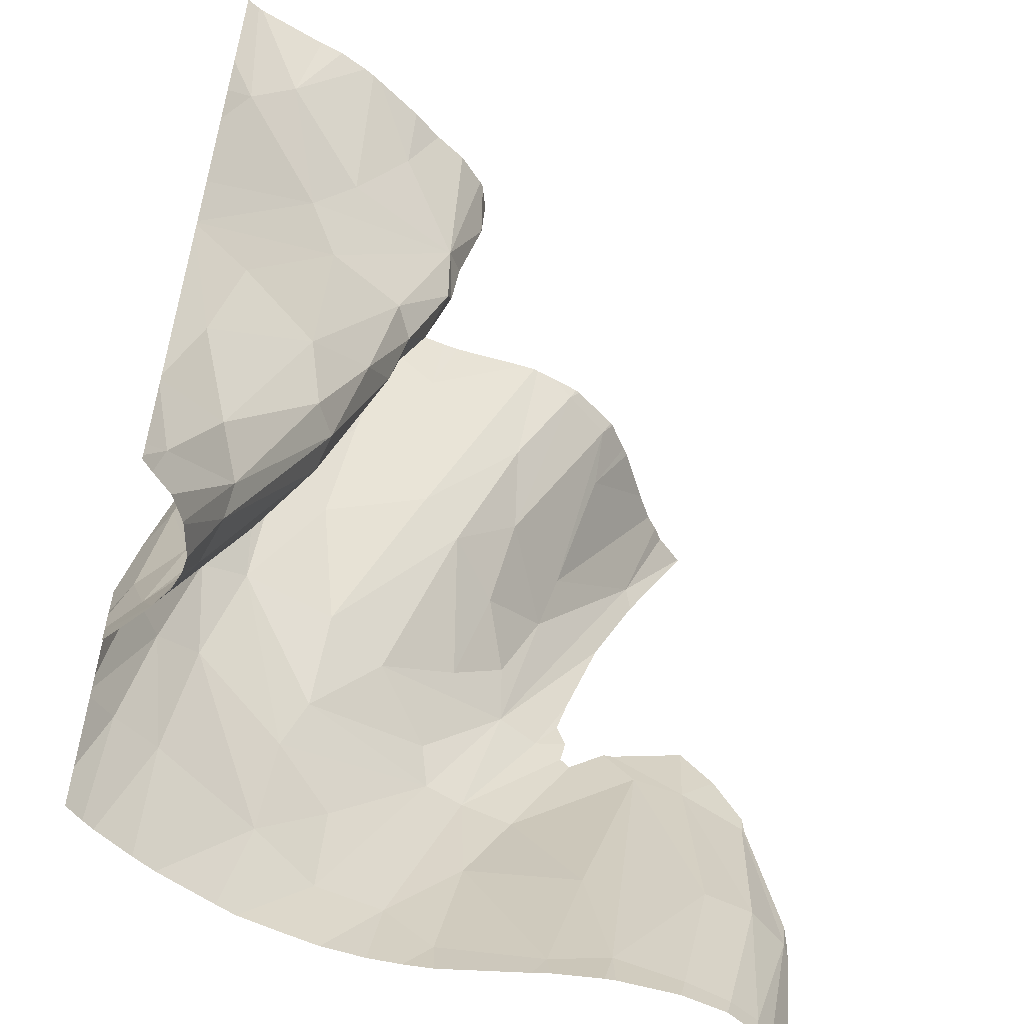
<metadata>
{"format":"obj","ext":"obj","renderer":"f3d","projection":"perspective","resolution":1024,"background":"white","views":[{"elev":-55.5,"azim":-15.3,"up":"+Y"}]}
</metadata>
<code>
v -150 494 -106.8
v -143.1 497.4 -100.7
v -150.9 492.3 -94.71
v -135.5 486.7 -120.1
v -147.2 493.2 -115.5
v -150.9 495.8 -108.8
v -150 499.6 -108.6
v -149.1 487.1 -102.4
v -148.5 486.7 -101.1
v -145.4 493.8 -102.1
v -132.2 488.6 -120.4
v -138 496 -119.9
v -130.5 501.3 -122.1
v -127.6 486.7 -119
v -148.6 486.7 -97.65
v -150 486.7 -115.1
v -149.8 500.1 -112.1
v -150.9 492.5 -112.6
v -149.2 486.7 -102.4
v -130.5 495.5 -121.5
v -149.9 488.7 -95.52
v -150.4 486.7 -95.39
v -148.2 486.7 -100.1
v -132.6 501.5 -121.5
v -150.9 486.7 -104.6
v -141.1 498.4 -118.1
v -150.9 495.7 -111.4
v -146.8 491.2 -98.15
v -149.6 492.9 -113.9
v -134.6 490.9 -120.8
v -146.2 486.7 -117.3
v -143.1 486.7 -118.6
v -147.4 486.7 -116.6
v -149.4 486.7 -115.4
v -141.7 492.3 -118.6
v -150.9 486.7 -114.4
v -137.8 486.7 -119.9
v -150.9 493 -107.9
v -126.8 487.9 -119.1
v -149.5 490.1 -104.7
v -146 500.9 -115.4
v -139.8 486.7 -119.5
v -147.8 493.3 -96.55
v -150.9 488.8 -105.7
v -133.7 486.7 -120.1
v -148.2 486.7 -99.26
v -150.9 489.7 -106.2
v -150.9 487.8 -94.85
v -150.9 493.7 -112.3
v -150.9 486.9 -94.84
v -149.4 486.7 -96.29
v -132.2 486.7 -120
v -150.9 488.8 -113.9
v -142 486.7 -119
v -150.9 496.7 -109.7
v -150.9 491.5 -106.9
v -150.9 492.7 -94.68
v -150.5 498.9 -110
v -147.6 488.5 -100.7
v -150.9 496.9 -110.2
v -142.6 498.7 -99.44
v -150.9 486.7 -94.87
v -146.9 489.8 -99.09
v -138.3 490.8 -120.1
v -148.7 486.7 -97.52
v -129.2 519.2 -115.9
v -144.3 507.5 -114.9
v -126.8 487.9 -119.1
v -122.4 518 -122.7
v -126.3 508.1 -122.5
v -132.6 501.5 -121.5
v -148.3 499.8 -114
v -139.8 501.8 -117.9
v -147.2 493.2 -115.5
v -132.9 515.6 -115.1
v -146 500.9 -115.4
v -136.1 506.5 -118.1
v -130.2 514.3 -117.9
v -128.5 508.5 -121.6
v -128.8 511.5 -120.5
v -141.1 498.4 -118.1
v -139.3 507.5 -116.4
v -126.6 516.4 -120.4
v -134.6 490.9 -120.8
v -132.2 488.6 -120.4
v -138 496 -119.9
v -130.5 501.3 -122.1
v -127.8 500.7 -122.2
v -131.8 509 -119.5
v -138.3 490.8 -120.1
v -133.1 503.9 -120.8
v -140.6 513.8 -114
v -141.7 492.3 -118.6
v -124.3 512.3 -122.7
v -130.5 495.5 -121.5
v -150 494 -106.8
v -137.1 529.6 -98.77
v -143.1 497.4 -100.7
v -148 495.1 -105
v -141.2 529.6 -107.2
v -135.7 527.3 -103.2
v -135 529.6 -111.1
v -150.9 494.7 -108.4
v -148.3 499.8 -114
v -138.3 529.6 -110.4
v -147.2 493.2 -115.5
v -150.9 495.8 -108.8
v -149.6 520.8 -94.09
v -143.8 513.6 -98.19
v -141.9 518 -104
v -150 499.6 -108.6
v -149.1 487.1 -102.4
v -150.9 519.4 -93.39
v -150.9 507.1 -94.7
v -145.4 493.8 -102.1
v -136.3 522 -101.9
v -150.2 529.6 -92.92
v -137.1 521.3 -100.6
v -150.9 529.6 -92.6
v -127.9 529.6 -111.7
v -149.8 500.1 -112.1
v -131.8 509 -119.5
v -147.2 508.6 -112.4
v -143.8 521.9 -106.3
v -150.9 492.5 -112.6
v -150.9 516.7 -93.77
v -148.9 500.9 -107.2
v -146.6 513.4 -110.4
v -139.8 529.6 -109.9
v -150.9 529.4 -92.64
v -144.3 507.5 -114.9
v -149.4 498.8 -95.34
v -142.5 512 -103.8
v -142.7 529.6 -95.43
v -129.8 523.2 -113.4
v -138 514.2 -102
v -145.2 518.6 -108.1
v -146 512.9 -106.9
v -141.2 529.6 -107.2
v -132.9 515.6 -115.1
v -141.3 529.3 -107.2
v -143.6 499 -98.04
v -135.5 529.6 -100.3
v -141.1 498.4 -118.1
v -145 516 -111.5
v -150 529.6 -93.02
v -137 521.7 -102.9
v -146.8 491.2 -98.15
v -149.6 492.9 -113.9
v -143.1 520.7 -97.74
v -143.2 529.6 -95.18
v -143.7 514.1 -113
v -143.6 518.6 -105.1
v -144.3 502.9 -97.18
v -126.7 528.8 -112.2
v -140.3 529.6 -96.83
v -138.1 516.3 -102.8
v -135 529.6 -101.5
v -140.6 513.8 -114
v -135 517 -113.9
v -129 529.6 -111.4
v -150.9 493 -107.9
v -129.2 519.2 -115.9
v -148.1 505.9 -95.92
v -140.5 529.6 -109.5
v -141.6 529.6 -107.9
v -149.5 490.1 -104.7
v -150.9 506.9 -94.7
v -146 500.9 -115.4
v -137 517.5 -101.1
v -142.9 499.8 -102.2
v -136.7 529.6 -104.1
v -150.9 511 -94.44
v -145.2 511 -105.5
v -147.8 493.3 -96.55
v -150.9 506.2 -94.69
v -139.3 507.5 -116.4
v -130 529.6 -111.3
v -135.1 529.6 -101.7
v -141.9 526.3 -109.5
v -150.9 522.8 -93.29
v -138.1 527.5 -111.1
v -137.2 529.6 -110.8
v -135.2 526.5 -101.5
v -145.2 529.6 -94.33
v -129.3 529.6 -111.3
v -139.9 507.1 -100.8
v -150.9 493.7 -112.3
v -134.1 529.6 -111.2
v -138.7 529.6 -97.88
v -150.9 493 -112.5
v -140.5 527.4 -110.2
v -141.3 504.8 -99.01
v -138.4 529.6 -105.7
v -139.3 511.3 -102.1
v -147.4 524.2 -94.65
v -145.3 516.8 -97.28
v -138.7 529.6 -105.9
v -150.9 493 -94.67
v -141.2 529.6 -108.9
v -138.7 529.6 -105.9
v -139.1 511.5 -100.8
v -142.5 523 -105.4
v -139.9 512.7 -99.71
v -150.7 529.6 -92.7
v -143.7 529.6 -94.92
v -135.7 529.6 -100
v -141.9 521.6 -111.8
v -150.9 492.7 -94.68
v -130.2 514.3 -117.9
v -146.8 506.1 -113.8
v -150.5 498.9 -110
v -150.9 507.2 -94.7
v -146.4 529.6 -94.04
v -138.4 522.4 -103.9
v -142.6 498.7 -99.44
v -139.6 520.8 -112.8
v -146.9 489.8 -99.09
v -141.9 528.4 -107.9
v -135.4 526 -111.7
v -140.1 529.6 -106.6
v -135.7 529.6 -103.2
v -141 508.8 -102.8
v -140.3 525.6 -97.89
v -136.7 518.7 -101.9
v -117.9 486.7 -119
v -115 496.1 -120.9
v -127.6 486.7 -119
v -116.1 486.7 -119.9
v -123.6 486.7 -118.4
v -117.8 496.1 -120.3
v -115.7 487.7 -120.2
v -115.8 486.7 -120.2
v -126.8 487.9 -119.1
v -124.1 486.7 -118.5
v -119.9 488 -118.8
v -116 486.7 -120
v -120.6 506.5 -122.2
v -117.4 487.7 -119.3
v -123.5 488.7 -118.9
v -117.7 486.7 -119.1
v -124.5 495.3 -120.3
v -126.8 486.7 -118.8
v -120.3 486.7 -118.5
v -116.8 529.3 -122.6
v -123.7 529.6 -113.8
v -116.7 529.3 -122.7
v -113.5 486.7 -122.7
v -115 496.1 -120.9
v -117.1 528.5 -122.7
v -114.4 504.5 -122.6
v -126.6 516.4 -120.4
v -130.5 501.3 -122.1
v -127.8 500.7 -122.2
v -126.4 529.6 -112.1
v -127.9 529.6 -111.7
v -112.5 497.5 -122.7
v -124.9 510.2 -122.7
v -116.6 529.6 -122.6
v -112.5 495.2 -122.7
v -130.5 495.5 -121.5
v -121.7 508.6 -122.7
v -113.5 486.7 -122.6
v -114.2 505.5 -122.7
v -118.7 529.6 -120.7
v -114.2 504.5 -122.7
v -117.8 496.1 -120.3
v -122.4 518 -122.7
v -115.7 487.7 -120.2
v -120.3 529.6 -118.5
v -112.9 495.7 -122.2
v -117.2 529.6 -122.1
v -118.1 529.6 -121.4
v -117.6 510 -122.7
v -124.8 507.4 -122.7
v -124.3 506.9 -122.7
v -126.7 528.8 -112.2
v -115.7 508.1 -122.7
v -115.8 486.7 -120.2
v -124.2 528.6 -114
v -113.9 486.7 -122
v -124.3 512.3 -122.7
v -129.2 519.2 -115.9
v -120.4 524.3 -122.1
v -126.8 487.9 -119.1
v -113.2 489.1 -122.7
v -124.1 526.1 -116.1
v -120 523.2 -122.7
v -122.2 508.6 -122.7
v -128.5 508.5 -121.6
v -119.9 488 -118.8
v -116.6 529.6 -122.7
v -114.9 486.7 -120.9
v -120.6 506.5 -122.2
v -117.4 487.7 -119.3
v -123.5 488.7 -118.9
v -126.3 508.1 -122.5
v -113.4 487 -122.7
v -124.5 495.3 -120.3
v -116.6 529.5 -122.7
v -125.7 519.7 -119.4
v -126.2 529.6 -112.2
v -123.5 529.6 -113.9
v -119.4 529.6 -119.9
v -122.4 529.6 -115.4
v -112.5 496.3 -122.7
v -122 529.6 -115.8
v -117.9 505.9 -122.1
v -124.5 508.8 -122.7
g 091_W_Aya_100K_01
f 19 44 25
g 091_W_Aya_100K_01
f 28 65 51
g 091_W_Aya_100K_01
f 40 44 8
g 091_W_Aya_100K_01
f 40 56 47
g 091_W_Aya_100K_01
f 59 8 19
g 091_W_Aya_100K_01
f 56 1 38
g 091_W_Aya_100K_01
f 55 6 7
g 091_W_Aya_100K_01
f 45 30 11
g 091_W_Aya_100K_01
f 64 32 35
g 091_W_Aya_100K_01
f 27 60 58
g 091_W_Aya_100K_01
f 15 63 46
g 091_W_Aya_100K_01
f 63 61 2
g 091_W_Aya_100K_01
f 14 11 39
g 091_W_Aya_100K_01
f 63 23 46
g 091_W_Aya_100K_01
f 55 7 58
g 091_W_Aya_100K_01
f 40 47 44
g 091_W_Aya_100K_01
f 5 41 35
g 091_W_Aya_100K_01
f 30 64 13
g 091_W_Aya_100K_01
f 3 57 43
g 091_W_Aya_100K_01
f 22 50 21
g 091_W_Aya_100K_01
f 14 52 11
g 091_W_Aya_100K_01
f 21 51 22
g 091_W_Aya_100K_01
f 64 12 24
g 091_W_Aya_100K_01
f 29 34 16
g 091_W_Aya_100K_01
f 36 29 16
g 091_W_Aya_100K_01
f 55 58 60
g 091_W_Aya_100K_01
f 63 59 23
g 091_W_Aya_100K_01
f 30 37 42
g 091_W_Aya_100K_01
f 27 17 49
g 091_W_Aya_100K_01
f 29 53 18
g 091_W_Aya_100K_01
f 4 37 30
g 091_W_Aya_100K_01
f 23 59 9
g 091_W_Aya_100K_01
f 27 58 17
g 091_W_Aya_100K_01
f 40 1 56
g 091_W_Aya_100K_01
f 59 19 9
g 091_W_Aya_100K_01
f 45 4 30
g 091_W_Aya_100K_01
f 11 30 20
g 091_W_Aya_100K_01
f 21 50 48
g 091_W_Aya_100K_01
f 32 31 35
g 091_W_Aya_100K_01
f 22 62 50
g 091_W_Aya_100K_01
f 28 21 43
g 091_W_Aya_100K_01
f 63 2 59
g 091_W_Aya_100K_01
f 33 34 5
g 091_W_Aya_100K_01
f 35 33 5
g 091_W_Aya_100K_01
f 29 5 34
g 091_W_Aya_100K_01
f 64 54 32
g 091_W_Aya_100K_01
f 21 28 51
g 091_W_Aya_100K_01
f 36 53 29
g 091_W_Aya_100K_01
f 28 63 15
g 091_W_Aya_100K_01
f 52 45 11
g 091_W_Aya_100K_01
f 59 2 10
g 091_W_Aya_100K_01
f 28 15 65
g 091_W_Aya_100K_01
f 30 42 64
g 091_W_Aya_100K_01
f 42 54 64
g 091_W_Aya_100K_01
f 59 10 8
g 091_W_Aya_100K_01
f 3 43 21
g 091_W_Aya_100K_01
f 21 48 3
g 091_W_Aya_100K_01
f 35 41 26
g 091_W_Aya_100K_01
f 19 8 44
g 091_W_Aya_100K_01
f 35 31 33
g 091_W_Aya_100K_01
f 66 78 75
g 091_W_Aya_100K_01
f 87 90 71
g 091_W_Aya_100K_01
f 81 67 73
g 091_W_Aya_100K_01
f 71 86 81
g 091_W_Aya_100K_01
f 73 67 82
g 091_W_Aya_100K_01
f 73 82 77
g 091_W_Aya_100K_01
f 95 68 85
g 091_W_Aya_100K_01
f 71 79 87
g 091_W_Aya_100K_01
f 71 81 73
g 091_W_Aya_100K_01
f 82 75 77
g 091_W_Aya_100K_01
f 91 79 71
g 091_W_Aya_100K_01
f 79 69 94
g 091_W_Aya_100K_01
f 79 94 70
g 091_W_Aya_100K_01
f 77 75 89
g 091_W_Aya_100K_01
f 73 77 91
g 091_W_Aya_100K_01
f 89 79 77
g 091_W_Aya_100K_01
f 79 91 77
g 091_W_Aya_100K_01
f 73 91 71
g 091_W_Aya_100K_01
f 95 84 87
g 091_W_Aya_100K_01
f 66 83 78
g 091_W_Aya_100K_01
f 76 74 72
g 091_W_Aya_100K_01
f 82 67 92
g 091_W_Aya_100K_01
f 78 83 80
g 091_W_Aya_100K_01
f 79 80 83
g 091_W_Aya_100K_01
f 78 80 89
g 091_W_Aya_100K_01
f 86 93 81
g 091_W_Aya_100K_01
f 80 79 89
g 091_W_Aya_100K_01
f 86 90 93
g 091_W_Aya_100K_01
f 95 87 88
g 091_W_Aya_100K_01
f 136 223 195
g 091_W_Aya_100K_01
f 224 190 97
g 091_W_Aya_100K_01
f 115 167 112
g 091_W_Aya_100K_01
f 99 96 167
g 091_W_Aya_100K_01
f 206 196 185
g 091_W_Aya_100K_01
f 160 220 178
g 091_W_Aya_100K_01
f 214 185 196
g 091_W_Aya_100K_01
f 131 169 211
g 091_W_Aya_100K_01
f 164 132 176
g 091_W_Aya_100K_01
f 150 134 224
g 091_W_Aya_100K_01
f 118 207 143
g 091_W_Aya_100K_01
f 160 159 217
g 091_W_Aya_100K_01
f 194 198 147
g 091_W_Aya_100K_01
f 111 137 212
g 091_W_Aya_100K_01
f 127 107 103
g 091_W_Aya_100K_01
f 123 145 211
g 091_W_Aya_100K_01
f 141 100 166
g 091_W_Aya_100K_01
f 197 213 173
g 091_W_Aya_100K_01
f 104 149 125
g 091_W_Aya_100K_01
f 116 147 225
g 091_W_Aya_100K_01
f 138 127 174
g 091_W_Aya_100K_01
f 202 187 193
g 091_W_Aya_100K_01
f 205 108 181
g 091_W_Aya_100K_01
f 108 197 173
g 091_W_Aya_100K_01
f 145 131 211
g 091_W_Aya_100K_01
f 133 223 157
g 091_W_Aya_100K_01
f 161 155 135
g 091_W_Aya_100K_01
f 206 151 150
g 091_W_Aya_100K_01
f 135 155 163
g 091_W_Aya_100K_01
f 216 193 187
g 091_W_Aya_100K_01
f 223 99 171
g 091_W_Aya_100K_01
f 207 118 97
g 091_W_Aya_100K_01
f 219 166 200
g 091_W_Aya_100K_01
f 109 197 118
g 091_W_Aya_100K_01
f 153 138 174
g 091_W_Aya_100K_01
f 208 182 217
g 091_W_Aya_100K_01
f 203 153 110
g 091_W_Aya_100K_01
f 141 166 219
g 091_W_Aya_100K_01
f 130 119 205
g 091_W_Aya_100K_01
f 204 109 118
g 091_W_Aya_100K_01
f 208 192 182
g 091_W_Aya_100K_01
f 193 154 204
g 091_W_Aya_100K_01
f 193 216 142
g 091_W_Aya_100K_01
f 104 125 191
g 091_W_Aya_100K_01
f 224 97 118
g 091_W_Aya_100K_01
f 98 187 171
g 091_W_Aya_100K_01
f 195 171 187
g 091_W_Aya_100K_01
f 170 204 118
g 091_W_Aya_100K_01
f 215 203 110
g 091_W_Aya_100K_01
f 220 217 182
g 091_W_Aya_100K_01
f 196 108 117
g 091_W_Aya_100K_01
f 108 173 126
g 091_W_Aya_100K_01
f 160 135 140
g 091_W_Aya_100K_01
f 135 163 140
g 091_W_Aya_100K_01
f 216 187 98
g 091_W_Aya_100K_01
f 187 202 195
g 091_W_Aya_100K_01
f 127 162 96
g 091_W_Aya_100K_01
f 142 175 154
g 091_W_Aya_100K_01
f 205 117 108
g 091_W_Aya_100K_01
f 223 171 195
g 091_W_Aya_100K_01
f 223 136 157
g 091_W_Aya_100K_01
f 170 202 204
g 091_W_Aya_100K_01
f 157 136 225
g 091_W_Aya_100K_01
f 133 174 99
g 091_W_Aya_100K_01
f 118 225 170
g 091_W_Aya_100K_01
f 132 209 199
g 091_W_Aya_100K_01
f 215 198 201
g 091_W_Aya_100K_01
f 184 116 118
g 091_W_Aya_100K_01
f 193 142 154
g 091_W_Aya_100K_01
f 164 168 114
g 091_W_Aya_100K_01
f 154 164 109
g 091_W_Aya_100K_01
f 174 133 153
g 091_W_Aya_100K_01
f 98 171 115
g 091_W_Aya_100K_01
f 141 215 201
g 091_W_Aya_100K_01
f 190 224 156
g 091_W_Aya_100K_01
f 141 201 221
g 091_W_Aya_100K_01
f 184 158 179
g 091_W_Aya_100K_01
f 132 175 209
g 091_W_Aya_100K_01
f 171 99 167
g 091_W_Aya_100K_01
f 192 129 105
g 091_W_Aya_100K_01
f 145 208 152
g 091_W_Aya_100K_01
f 184 179 101
g 091_W_Aya_100K_01
f 128 121 212
g 091_W_Aya_100K_01
f 216 218 148
g 091_W_Aya_100K_01
f 171 167 115
g 091_W_Aya_100K_01
f 196 150 197
g 091_W_Aya_100K_01
f 137 111 127
g 091_W_Aya_100K_01
f 108 126 113
g 091_W_Aya_100K_01
f 127 111 107
g 091_W_Aya_100K_01
f 132 199 176
g 091_W_Aya_100K_01
f 223 133 99
g 091_W_Aya_100K_01
f 124 137 138
g 091_W_Aya_100K_01
f 160 140 177
g 091_W_Aya_100K_01
f 128 123 121
g 091_W_Aya_100K_01
f 204 154 109
g 091_W_Aya_100K_01
f 118 116 225
g 091_W_Aya_100K_01
f 164 114 109
g 091_W_Aya_100K_01
f 206 150 196
g 091_W_Aya_100K_01
f 217 152 208
g 091_W_Aya_100K_01
f 133 110 153
g 091_W_Aya_100K_01
f 215 147 198
g 091_W_Aya_100K_01
f 214 196 146
g 091_W_Aya_100K_01
f 189 220 102
g 091_W_Aya_100K_01
f 133 157 110
g 091_W_Aya_100K_01
f 182 183 102
g 091_W_Aya_100K_01
f 196 117 146
g 091_W_Aya_100K_01
f 175 142 148
g 091_W_Aya_100K_01
f 127 103 162
g 091_W_Aya_100K_01
f 143 158 184
g 091_W_Aya_100K_01
f 164 176 168
g 091_W_Aya_100K_01
f 215 157 147
g 091_W_Aya_100K_01
f 179 222 101
g 091_W_Aya_100K_01
f 152 217 159
g 091_W_Aya_100K_01
f 127 99 174
g 091_W_Aya_100K_01
f 104 211 169
g 091_W_Aya_100K_01
f 194 147 101
g 091_W_Aya_100K_01
f 147 157 225
g 091_W_Aya_100K_01
f 215 141 203
g 091_W_Aya_100K_01
f 205 181 130
g 091_W_Aya_100K_01
f 172 194 101
g 091_W_Aya_100K_01
f 141 221 139
g 091_W_Aya_100K_01
f 203 141 219
g 091_W_Aya_100K_01
f 140 210 122
g 091_W_Aya_100K_01
f 180 192 208
g 091_W_Aya_100K_01
f 202 193 204
g 091_W_Aya_100K_01
f 160 217 220
g 091_W_Aya_100K_01
f 116 101 147
g 091_W_Aya_100K_01
f 139 100 141
g 091_W_Aya_100K_01
f 160 161 135
g 091_W_Aya_100K_01
f 110 157 215
g 091_W_Aya_100K_01
f 150 151 134
g 091_W_Aya_100K_01
f 219 200 180
g 091_W_Aya_100K_01
f 156 224 134
g 091_W_Aya_100K_01
f 152 159 131
g 091_W_Aya_100K_01
f 153 124 138
g 091_W_Aya_100K_01
f 104 188 121
g 091_W_Aya_100K_01
f 145 123 128
g 091_W_Aya_100K_01
f 182 102 220
g 091_W_Aya_100K_01
f 154 132 164
g 091_W_Aya_100K_01
f 203 124 153
g 091_W_Aya_100K_01
f 109 114 213
g 091_W_Aya_100K_01
f 113 181 108
g 091_W_Aya_100K_01
f 216 148 142
g 091_W_Aya_100K_01
f 104 106 149
g 091_W_Aya_100K_01
f 172 101 222
g 091_W_Aya_100K_01
f 175 132 154
g 091_W_Aya_100K_01
f 160 186 161
g 091_W_Aya_100K_01
f 131 144 169
g 091_W_Aya_100K_01
f 127 96 99
g 091_W_Aya_100K_01
f 109 213 197
g 091_W_Aya_100K_01
f 161 120 155
g 091_W_Aya_100K_01
f 137 127 138
g 091_W_Aya_100K_01
f 211 104 121
g 091_W_Aya_100K_01
f 118 197 150
g 091_W_Aya_100K_01
f 202 170 136
g 091_W_Aya_100K_01
f 160 178 186
g 091_W_Aya_100K_01
f 116 184 101
g 091_W_Aya_100K_01
f 145 152 131
g 091_W_Aya_100K_01
f 219 145 128
g 091_W_Aya_100K_01
f 182 105 183
g 091_W_Aya_100K_01
f 137 128 212
g 091_W_Aya_100K_01
f 104 191 188
g 091_W_Aya_100K_01
f 203 219 124
g 091_W_Aya_100K_01
f 197 108 196
g 091_W_Aya_100K_01
f 180 208 145
g 091_W_Aya_100K_01
f 124 219 137
g 091_W_Aya_100K_01
f 159 160 177
g 091_W_Aya_100K_01
f 202 136 195
g 091_W_Aya_100K_01
f 211 121 123
g 091_W_Aya_100K_01
f 137 219 128
g 091_W_Aya_100K_01
f 180 165 192
g 091_W_Aya_100K_01
f 178 220 189
g 091_W_Aya_100K_01
f 192 105 182
g 091_W_Aya_100K_01
f 180 145 219
g 091_W_Aya_100K_01
f 180 200 165
g 091_W_Aya_100K_01
f 165 129 192
g 091_W_Aya_100K_01
f 118 143 184
g 091_W_Aya_100K_01
f 118 150 224
g 091_W_Aya_100K_01
f 170 225 136
g 091_W_Aya_100K_01
f 241 226 239
g 091_W_Aya_100K_01
f 239 236 227
g 091_W_Aya_100K_01
f 239 226 244
g 091_W_Aya_100K_01
f 237 229 232
g 091_W_Aya_100K_01
f 236 230 240
g 091_W_Aya_100K_01
f 232 241 239
g 091_W_Aya_100K_01
f 236 240 231
g 091_W_Aya_100K_01
f 230 235 240
g 091_W_Aya_100K_01
f 233 237 232
g 091_W_Aya_100K_01
f 234 243 228
g 091_W_Aya_100K_01
f 236 244 230
g 091_W_Aya_100K_01
f 232 229 241
g 091_W_Aya_100K_01
f 235 234 240
g 091_W_Aya_100K_01
f 240 242 238
g 091_W_Aya_100K_01
f 239 244 236
g 091_W_Aya_100K_01
f 235 243 234
g 091_W_Aya_100K_01
f 302 277 255
g 091_W_Aya_100K_01
f 260 293 271
g 091_W_Aya_100K_01
f 298 248 263
g 091_W_Aya_100K_01
f 250 288 284
g 091_W_Aya_100K_01
f 287 270 304
g 091_W_Aya_100K_01
f 305 307 287
g 091_W_Aya_100K_01
f 266 271 251
g 091_W_Aya_100K_01
f 252 284 290
g 091_W_Aya_100K_01
f 307 270 287
g 091_W_Aya_100K_01
f 287 304 301
g 091_W_Aya_100K_01
f 297 253 290
g 091_W_Aya_100K_01
f 280 287 301
g 091_W_Aya_100K_01
f 266 257 271
g 091_W_Aya_100K_01
f 306 260 271
g 091_W_Aya_100K_01
f 303 287 280
g 091_W_Aya_100K_01
f 280 301 283
g 091_W_Aya_100K_01
f 267 296 294
g 091_W_Aya_100K_01
f 301 284 252
g 091_W_Aya_100K_01
f 303 280 246
g 091_W_Aya_100K_01
f 288 268 290
g 091_W_Aya_100K_01
f 294 254 276
g 091_W_Aya_100K_01
f 254 253 275
g 091_W_Aya_100K_01
f 286 298 263
g 091_W_Aya_100K_01
f 250 284 245
g 091_W_Aya_100K_01
f 247 250 245
g 091_W_Aya_100K_01
f 267 294 308
g 091_W_Aya_100K_01
f 251 308 278
g 091_W_Aya_100K_01
f 277 246 280
g 091_W_Aya_100K_01
f 288 290 284
g 091_W_Aya_100K_01
f 259 245 272
g 091_W_Aya_100K_01
f 260 286 281
g 091_W_Aya_100K_01
f 271 249 251
g 091_W_Aya_100K_01
f 309 297 258
g 091_W_Aya_100K_01
f 308 294 289
g 091_W_Aya_100K_01
f 277 302 246
g 091_W_Aya_100K_01
f 260 281 293
g 091_W_Aya_100K_01
f 249 291 267
g 091_W_Aya_100K_01
f 271 279 269
g 091_W_Aya_100K_01
f 292 245 259
g 091_W_Aya_100K_01
f 308 289 262
g 091_W_Aya_100K_01
f 294 276 289
g 091_W_Aya_100K_01
f 284 273 272
g 091_W_Aya_100K_01
f 271 293 279
g 091_W_Aya_100K_01
f 264 266 251
g 091_W_Aya_100K_01
f 292 300 245
g 091_W_Aya_100K_01
f 304 284 301
g 091_W_Aya_100K_01
f 309 275 253
g 091_W_Aya_100K_01
f 303 305 287
g 091_W_Aya_100K_01
f 284 272 245
g 091_W_Aya_100K_01
f 249 267 308
g 091_W_Aya_100K_01
f 294 299 254
g 091_W_Aya_100K_01
f 254 299 261
g 091_W_Aya_100K_01
f 306 271 257
g 091_W_Aya_100K_01
f 251 278 264
g 091_W_Aya_100K_01
f 247 245 300
g 091_W_Aya_100K_01
f 282 258 297
g 091_W_Aya_100K_01
f 249 308 251
g 091_W_Aya_100K_01
f 277 256 255
g 091_W_Aya_100K_01
f 277 280 283
g 091_W_Aya_100K_01
f 271 269 249
g 091_W_Aya_100K_01
f 304 265 284
g 091_W_Aya_100K_01
f 254 275 276
g 091_W_Aya_100K_01
f 299 296 285
g 091_W_Aya_100K_01
f 308 262 274
g 091_W_Aya_100K_01
f 309 253 297
g 091_W_Aya_100K_01
f 286 263 281
g 091_W_Aya_100K_01
f 301 252 283
g 091_W_Aya_100K_01
f 278 308 274
g 091_W_Aya_100K_01
f 249 269 295
g 091_W_Aya_100K_01
f 299 285 261
g 091_W_Aya_100K_01
f 265 273 284

</code>
